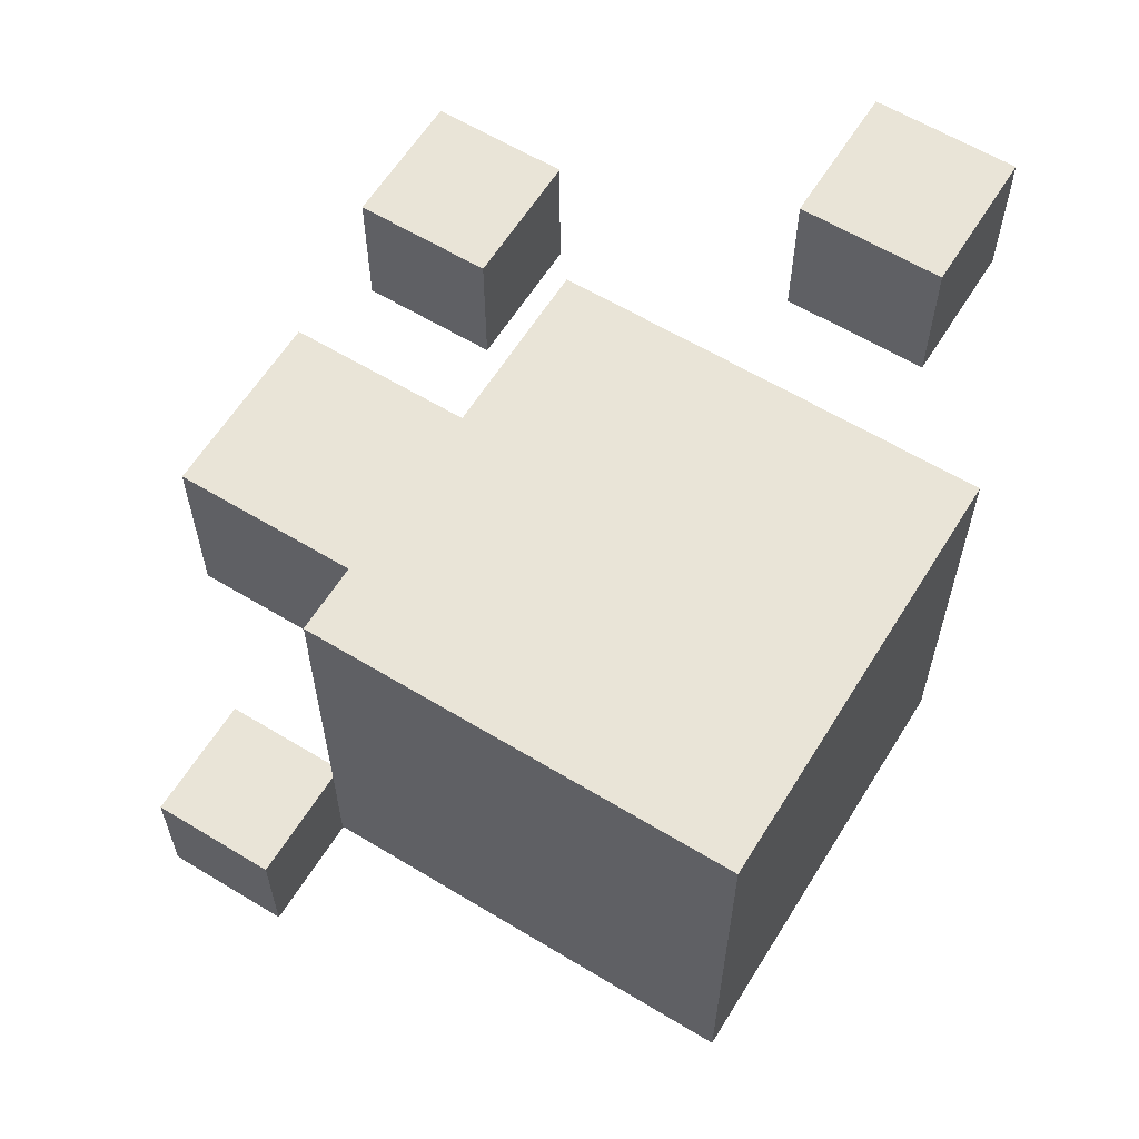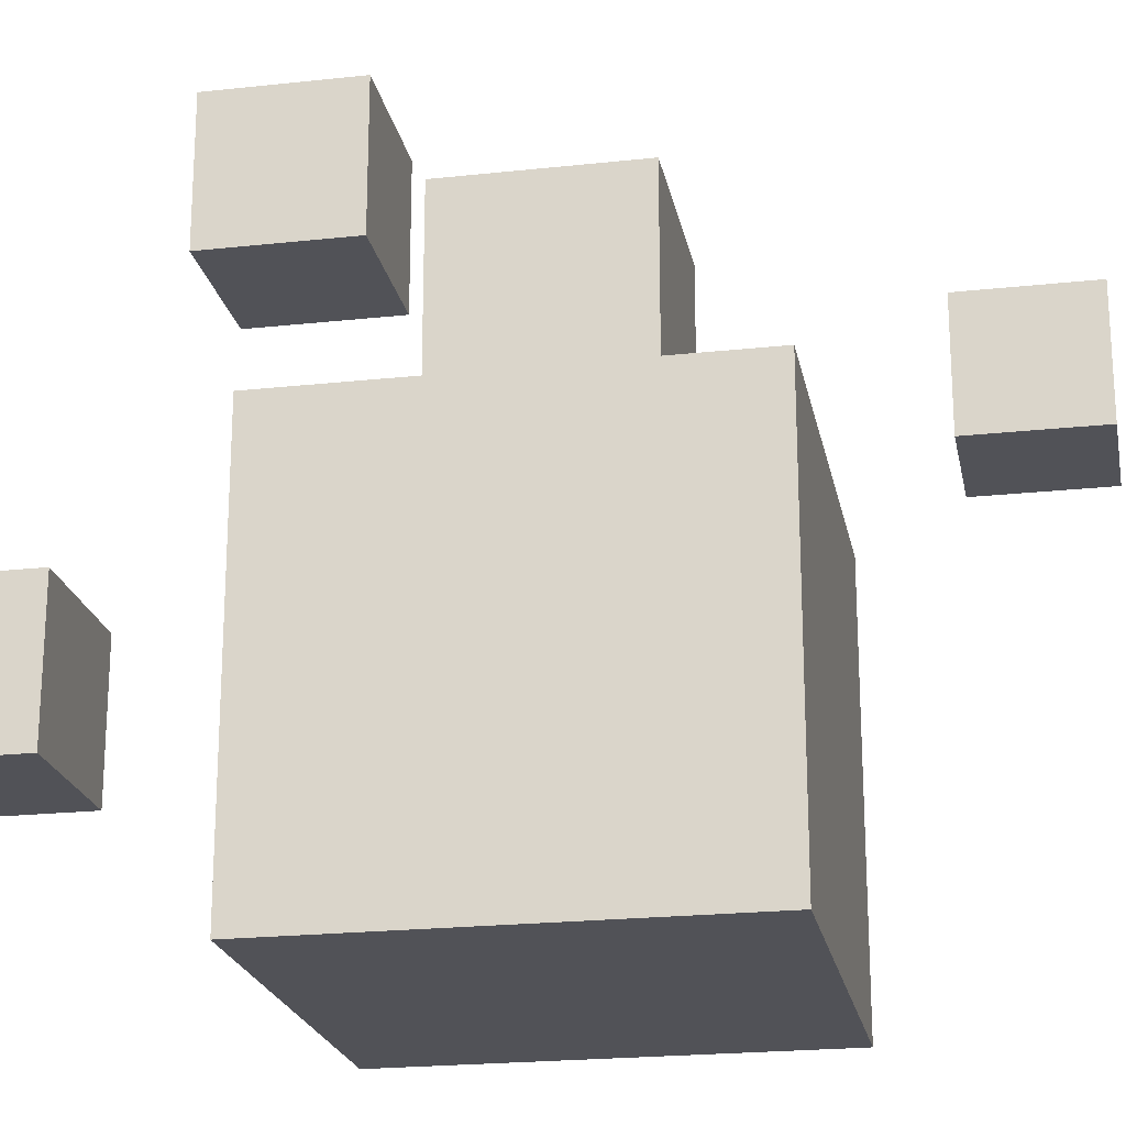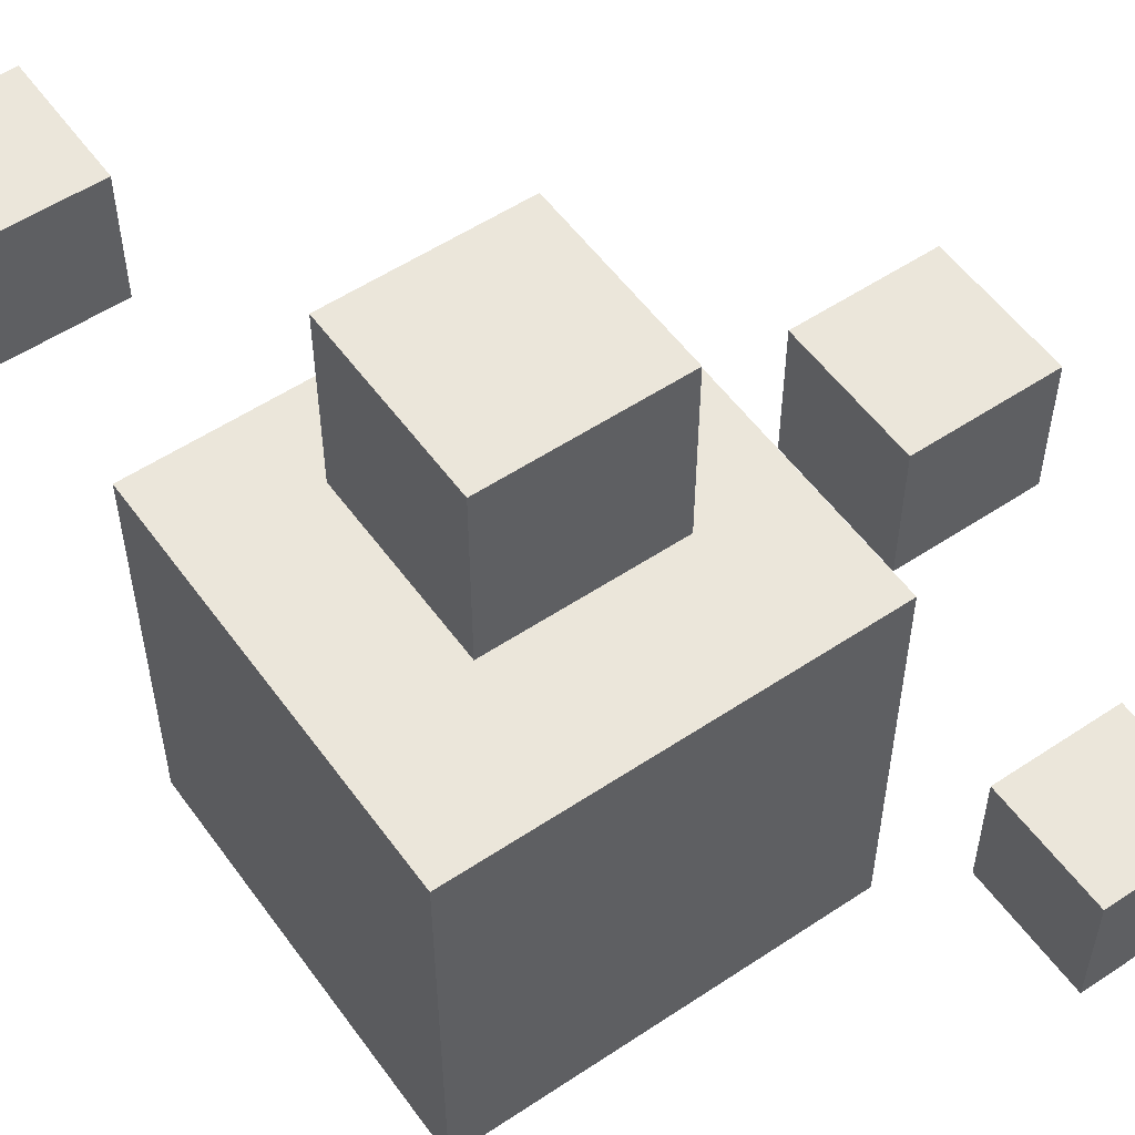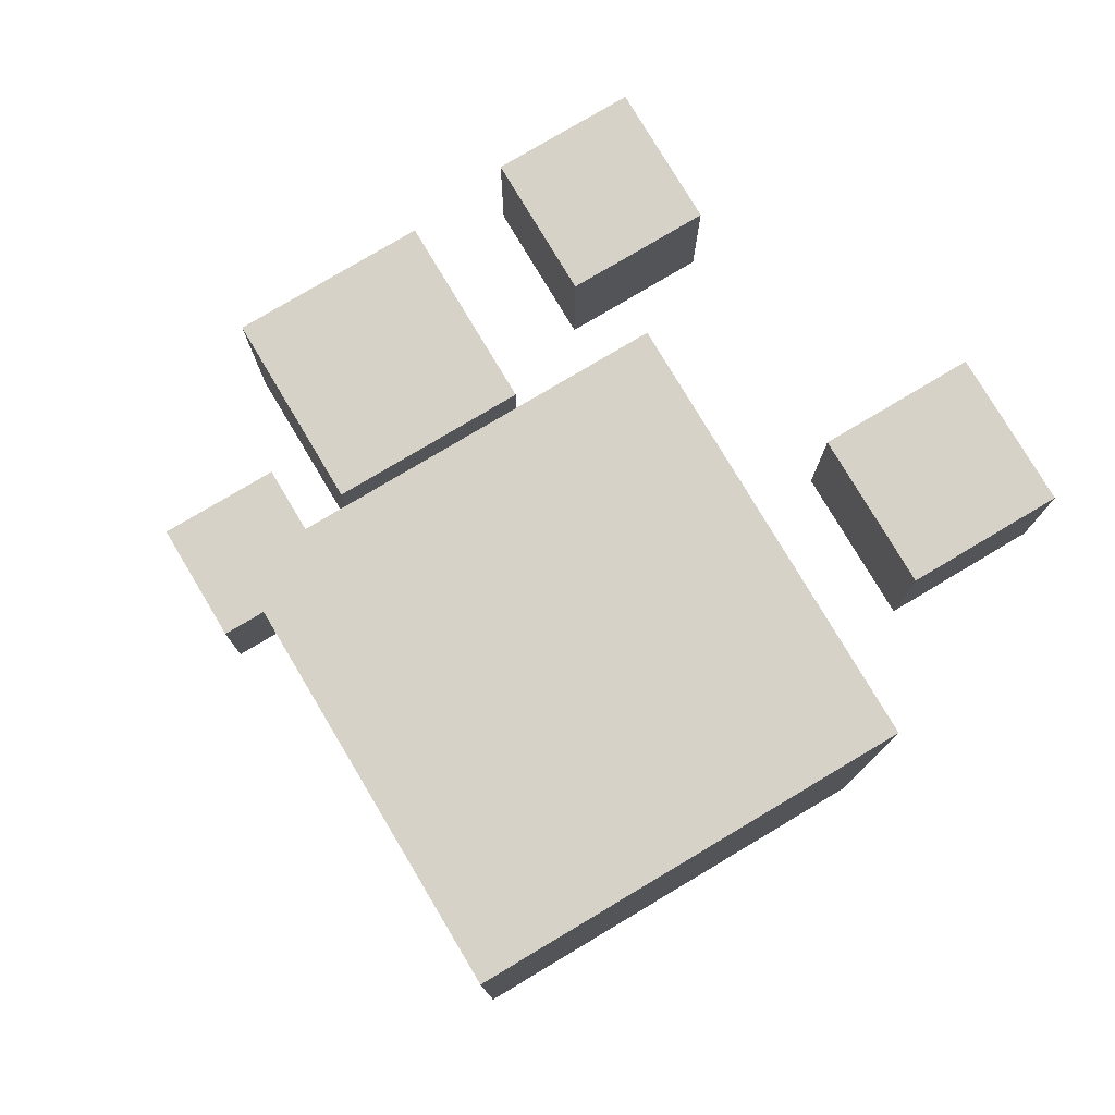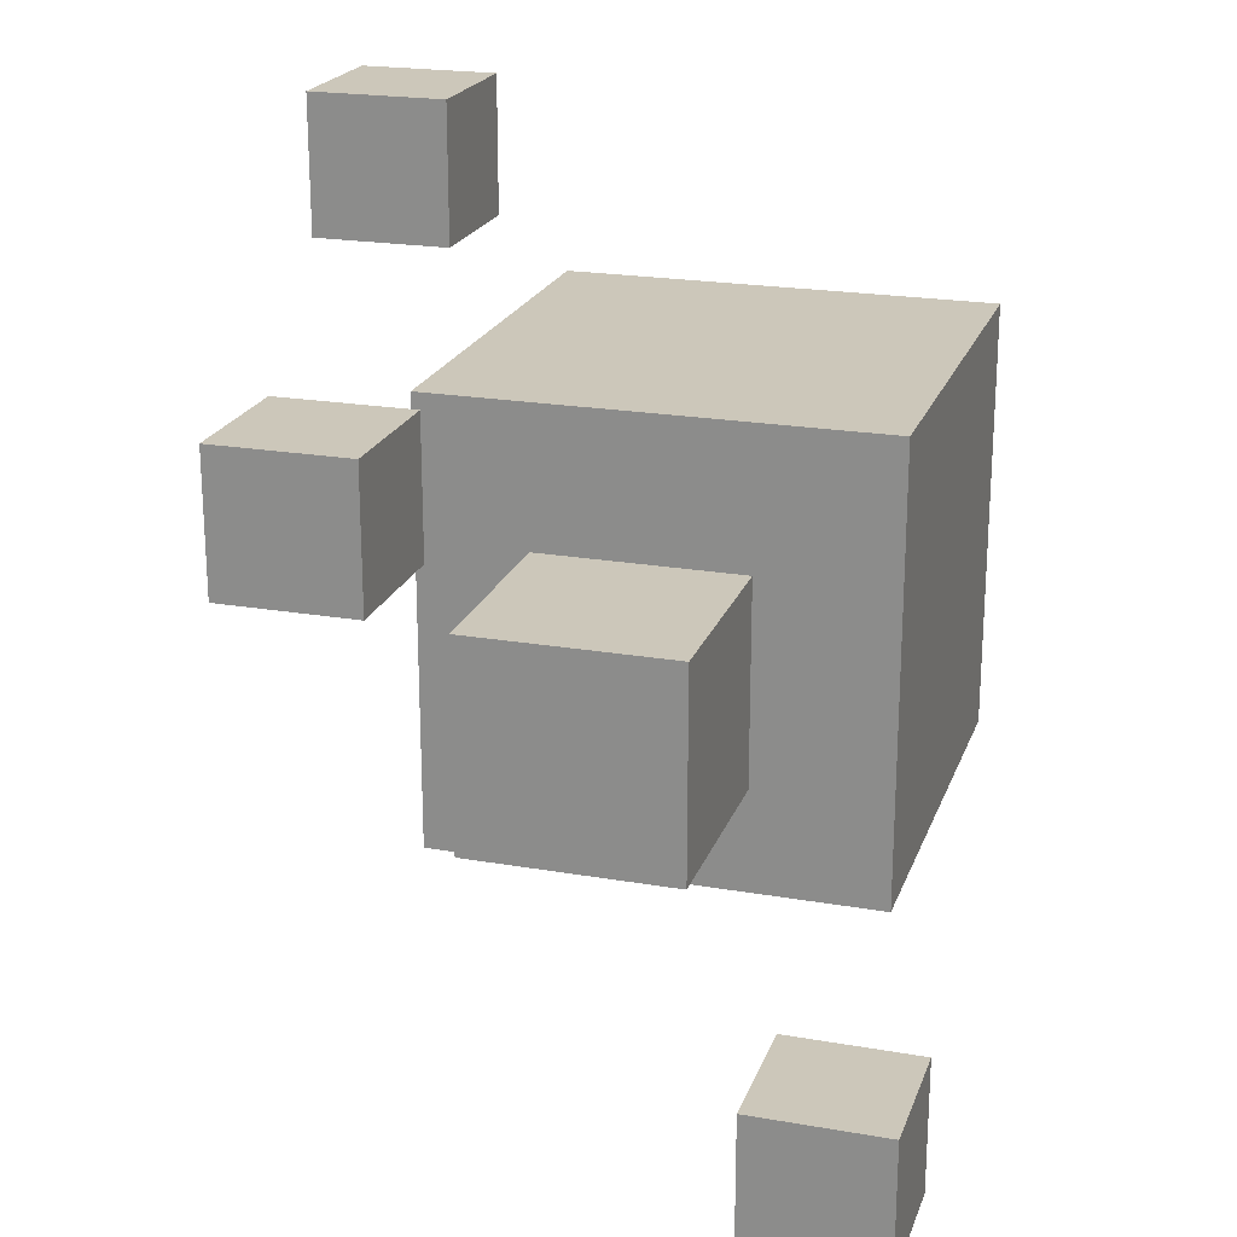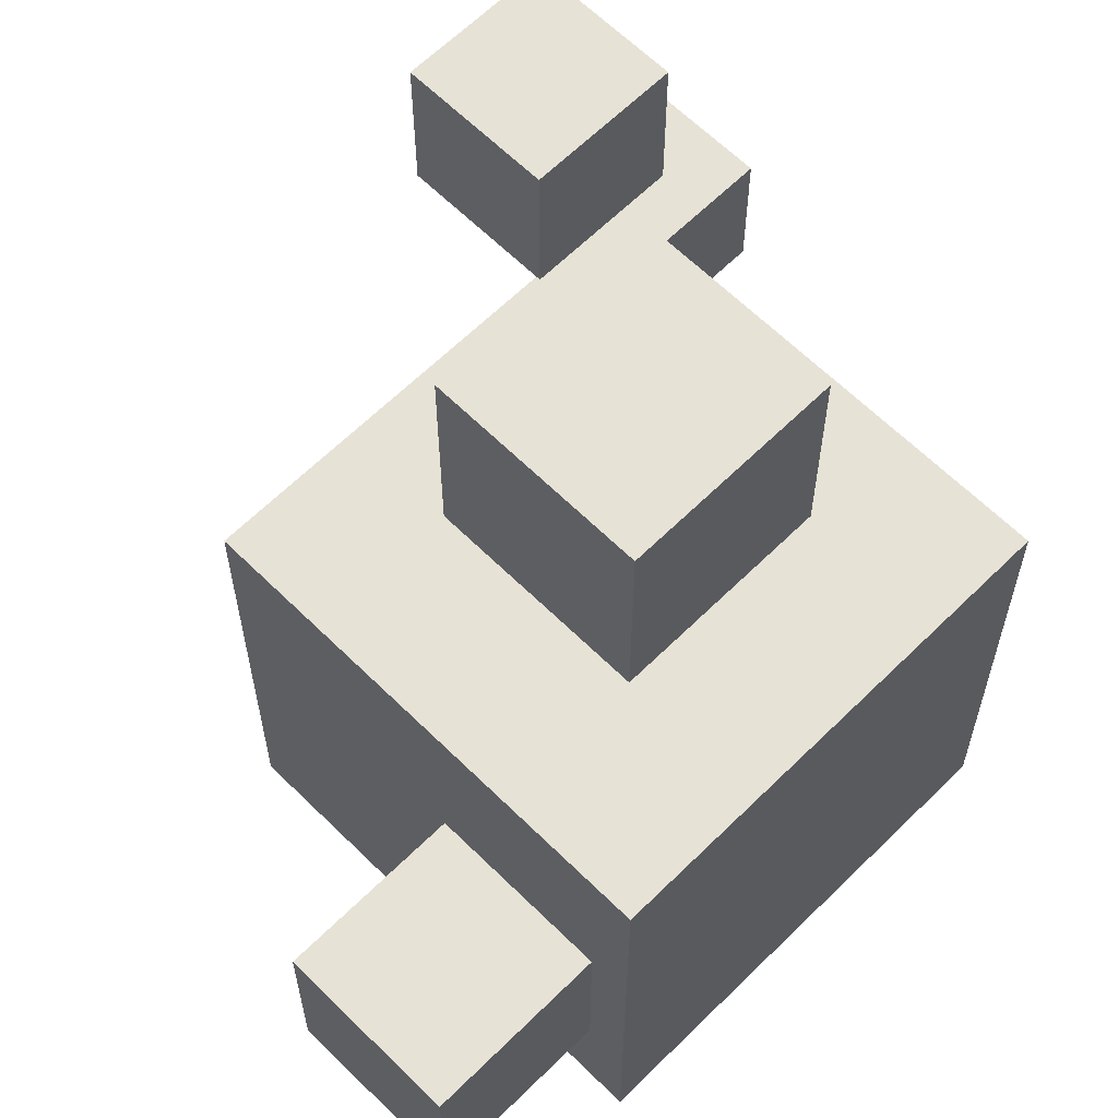
<metadata>
{"format":"obj","ext":"obj","renderer":"f3d","projection":"perspective","resolution":1024,"background":"white","views":[{"elev":61.1,"azim":-58.3,"up":"+Z"},{"elev":-21.6,"azim":100.9,"up":"+Y"},{"elev":54.7,"azim":-35.2,"up":"+Y"},{"elev":78.2,"azim":-30.8,"up":"+Z"},{"elev":21.5,"azim":-163.0,"up":"+Z"},{"elev":62.9,"azim":-135.0,"up":"+Y"}]}
</metadata>
<code>
o Cube
v -1 -1 1
v -1 1 1
v -1 -1 -1
v -1 1 -1
v 1 -1 1
v 1 1 1
v 1 -1 -1
v 1 1 -1
v -0.4492 1.188 0.4492
v -0.4492 2.087 0.4492
v -0.4492 1.188 -0.4492
v -0.4492 2.087 -0.4492
v 0.4492 1.188 0.4492
v 0.4492 2.087 0.4492
v 0.4492 1.188 -0.4492
v 0.4492 2.087 -0.4492
v 1.464 1.951 0.4058
v 1.464 1.324 0.4058
v 1.464 1.951 1.034
v 1.464 1.324 1.034
v 0.8363 1.951 0.4058
v 0.8363 1.324 0.4058
v 0.8363 1.951 1.034
v 0.8363 1.324 1.034
v -1.246 1.324 -1.443
v -1.246 1.951 -1.443
v -1.246 1.324 -2.071
v -1.246 1.951 -2.071
v -0.6184 1.324 -1.443
v -0.6184 1.951 -1.443
v -0.6184 1.324 -2.071
v -0.6184 1.951 -2.071
v 1.811 0.03886 1.338
v 1.811 -0.5889 1.338
v 1.811 0.03886 1.966
v 1.811 -0.5889 1.966
v 1.183 0.03886 1.338
v 1.183 -0.5889 1.338
v 1.183 0.03886 1.966
v 1.183 -0.5889 1.966
f 2 3 1
f 4 7 3
f 8 5 7
f 6 1 5
f 7 1 3
f 4 6 8
f 2 4 3
f 4 8 7
f 8 6 5
f 6 2 1
f 7 5 1
f 4 2 6
f 10 11 9
f 12 15 11
f 16 13 15
f 14 9 13
f 15 9 11
f 12 14 16
f 10 12 11
f 12 16 15
f 16 14 13
f 14 10 9
f 15 13 9
f 12 10 14
f 21 23 19
f 18 20 24
f 19 23 24
f 17 19 20
f 21 17 18
f 23 21 22
f 21 19 17
f 18 24 22
f 19 24 20
f 17 20 18
f 21 18 22
f 23 22 24
f 26 27 25
f 28 31 27
f 32 29 31
f 30 25 29
f 31 25 27
f 28 30 32
f 26 28 27
f 28 32 31
f 32 30 29
f 30 26 25
f 31 29 25
f 28 26 30
f 37 39 35
f 34 36 40
f 35 39 40
f 33 35 36
f 37 33 34
f 39 37 38
f 37 35 33
f 34 40 38
f 35 40 36
f 33 36 34
f 37 34 38
f 39 38 40

</code>
